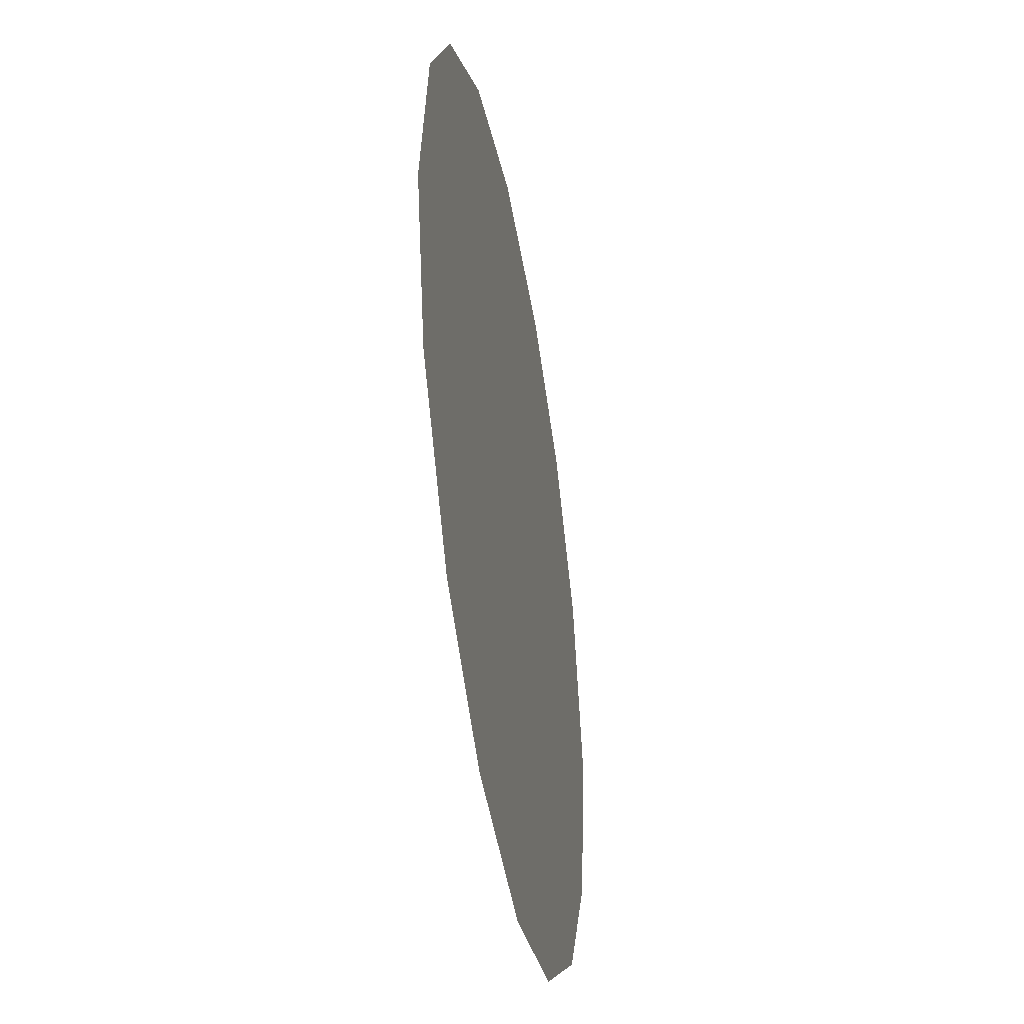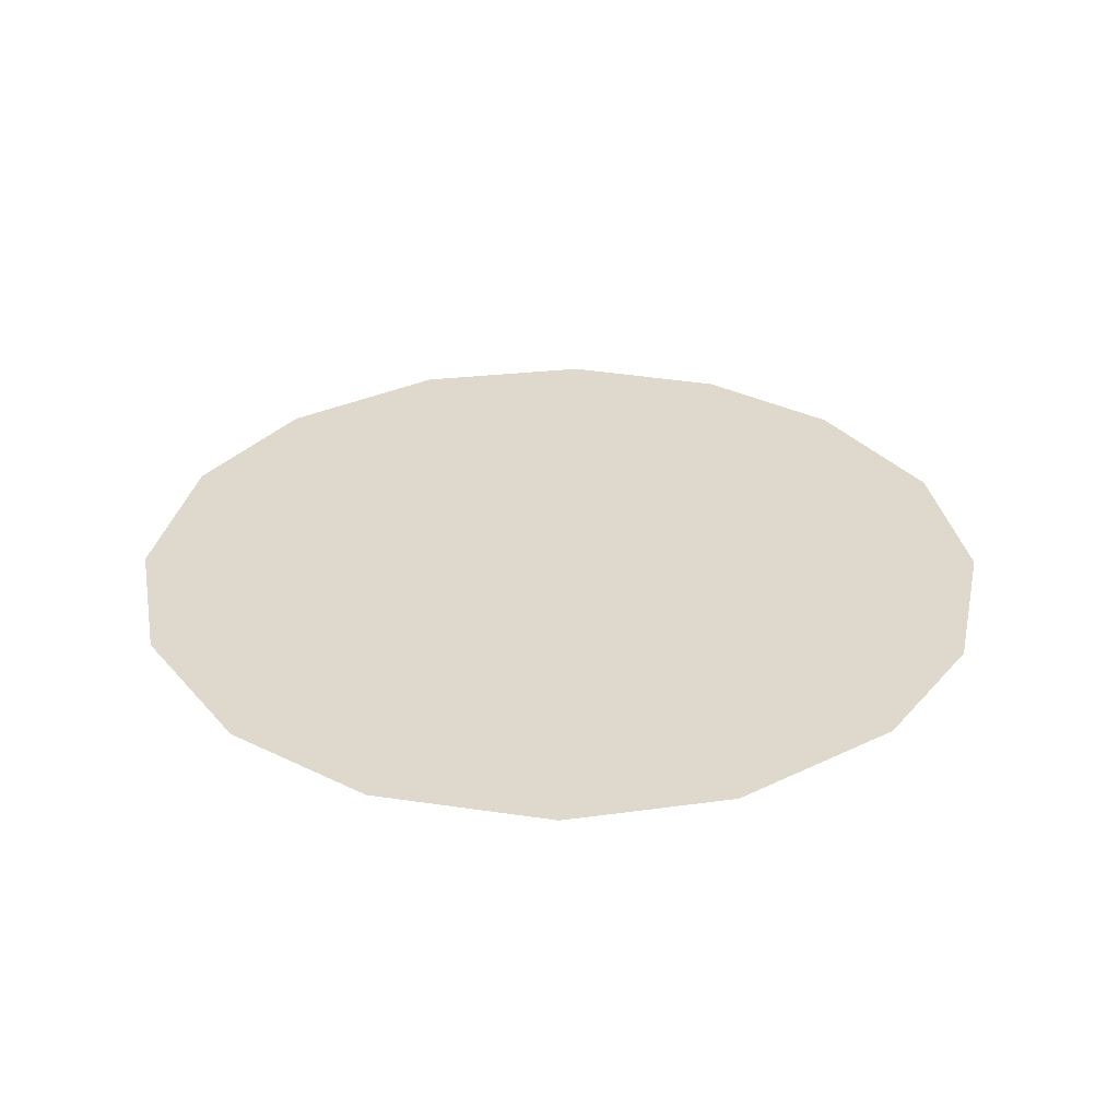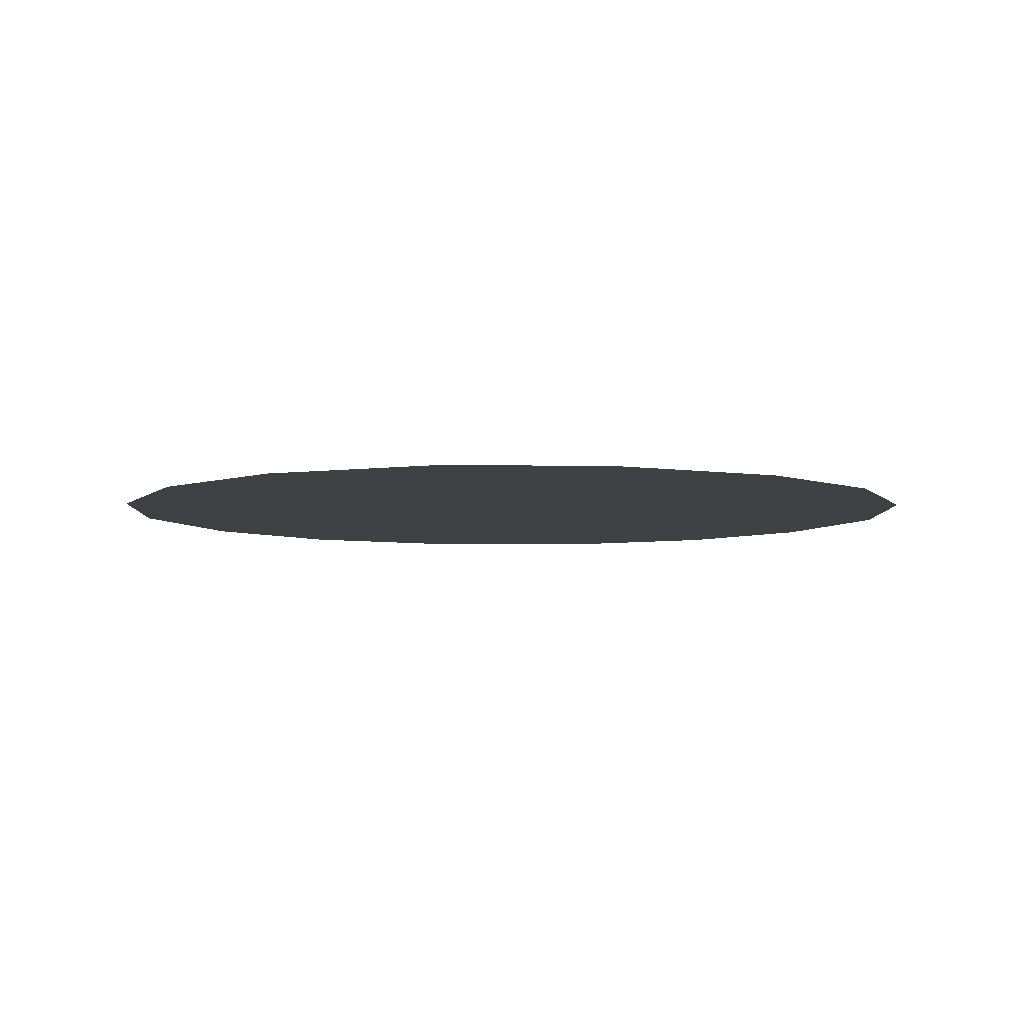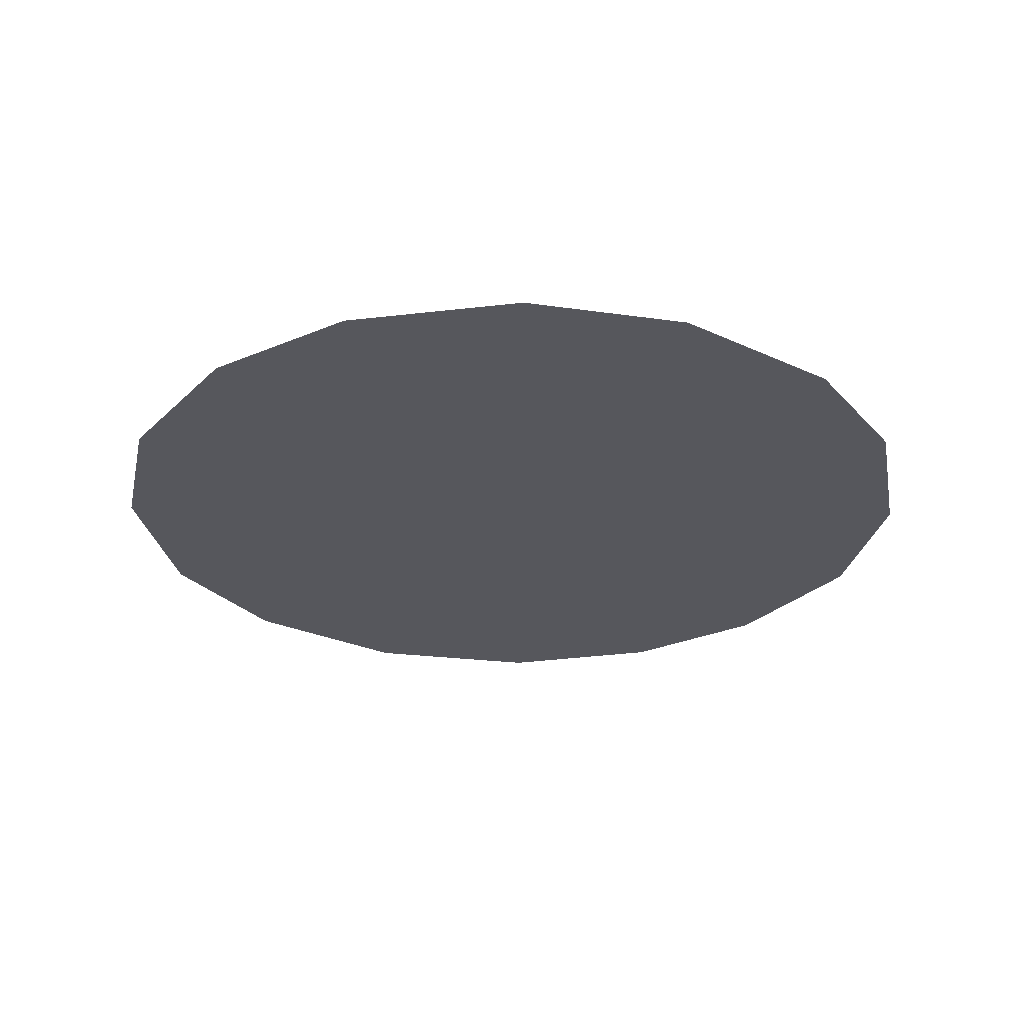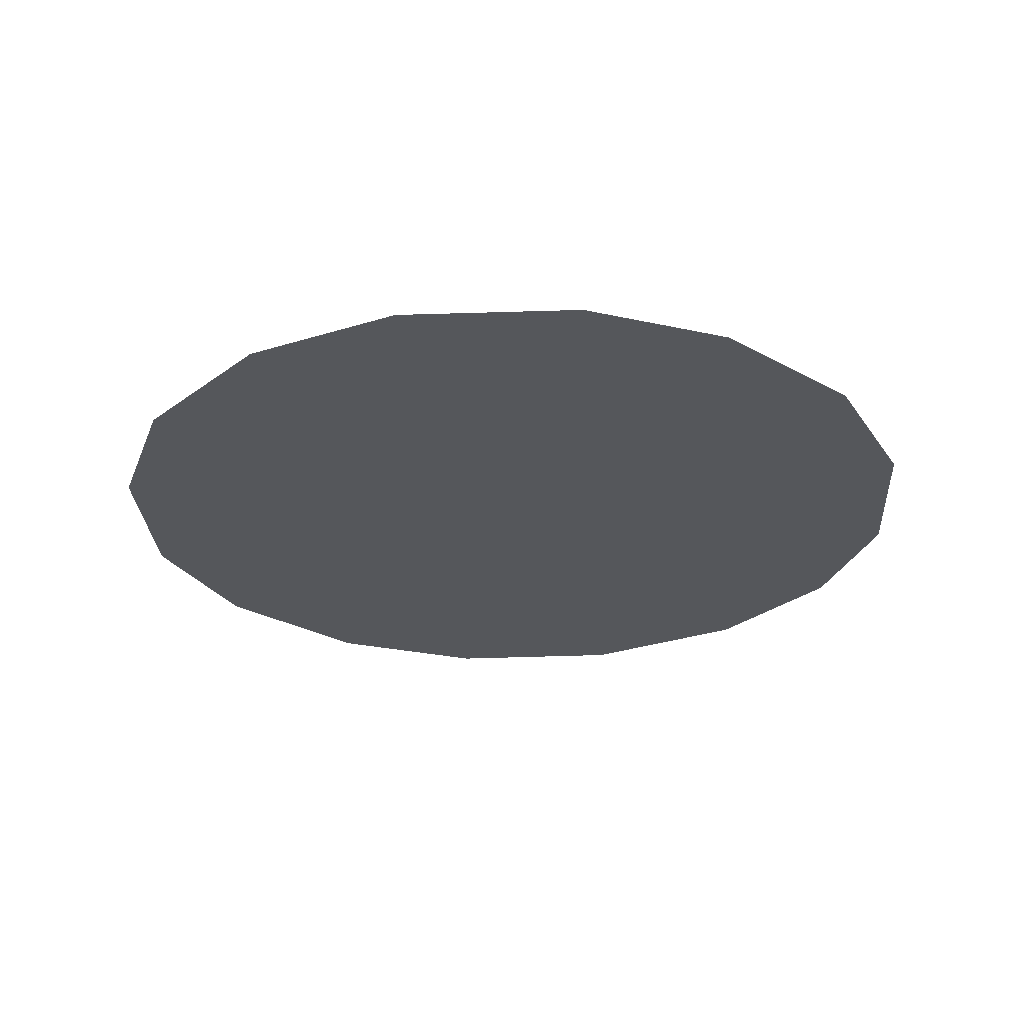
<metadata>
{"format":"obj","ext":"obj","renderer":"f3d","projection":"perspective","resolution":1024,"background":"white","views":[{"elev":-42.6,"azim":100.0,"up":"+Y"},{"elev":32.2,"azim":64.9,"up":"+Z"},{"elev":-5.9,"azim":74.4,"up":"+Z"},{"elev":-27.6,"azim":63.4,"up":"+Z"},{"elev":-27.0,"azim":101.8,"up":"+Z"}]}
</metadata>
<code>
v 2.071 0.423 0.01
v 2.072 0.427 0.01
v 2.074 0.4299 0.01
v 2.077 0.4317 0.01
v 2.081 0.4323 0.01
v 2.085 0.4313 0.01
v 2.088 0.4289 0.01
v 2.09 0.4259 0.01
v 2.091 0.4217 0.01
v 2.09 0.4181 0.01
v 2.087 0.4148 0.01
v 2.084 0.4129 0.01
v 2.08 0.4123 0.01
v 2.076 0.4132 0.01
v 2.073 0.4157 0.01
v 2.071 0.4189 0.01
v 2.079 0.4253 0.01
v 2.077 0.4283 0.01
v 2.084 0.4246 0.01
v 2.075 0.4251 0.01
v 2.081 0.4285 0.01
v 2.087 0.4262 0.01
v 2.084 0.4279 0.01
v 2.087 0.4227 0.01
v 2.083 0.4188 0.01
v 2.084 0.4215 0.01
v 2.081 0.4231 0.01
v 2.086 0.4184 0.01
v 2.082 0.4259 0.01
v 2.077 0.4208 0.01
v 2.088 0.4202 0.01
v 2.084 0.416 0.01
v 2.081 0.4159 0.01
v 2.08 0.4189 0.01
v 2.076 0.4173 0.01
v 2.074 0.4197 0.01
v 2.077 0.4234 0.01
v 2.075 0.4224 0.01
v 2.078 0.4153 0.01
f 34 35 39
f 19 26 24
f 13 12 33
f 7 23 22
f 6 21 23
f 27 30 34
f 18 20 17
f 35 36 15
f 20 3 2
f 18 3 20
f 18 4 3
f 31 28 10
f 32 11 28
f 9 24 31
f 26 28 31
f 23 7 6
f 9 8 24
f 29 17 27
f 19 22 23
f 22 8 7
f 27 17 37
f 4 18 21
f 2 1 20
f 21 6 5
f 5 4 21
f 22 24 8
f 1 16 36
f 29 23 21
f 22 19 24
f 18 17 21
f 26 19 27
f 32 33 12
f 19 29 27
f 26 25 28
f 37 17 20
f 25 26 27
f 32 28 25
f 11 10 28
f 23 29 19
f 17 29 21
f 36 30 38
f 39 35 14
f 9 31 10
f 26 31 24
f 32 25 33
f 11 32 12
f 34 33 25
f 13 33 39
f 27 34 25
f 34 30 35
f 36 35 30
f 14 35 15
f 37 38 30
f 15 36 16
f 37 20 38
f 27 37 30
f 20 1 38
f 1 36 38
f 13 39 14
f 34 39 33

</code>
